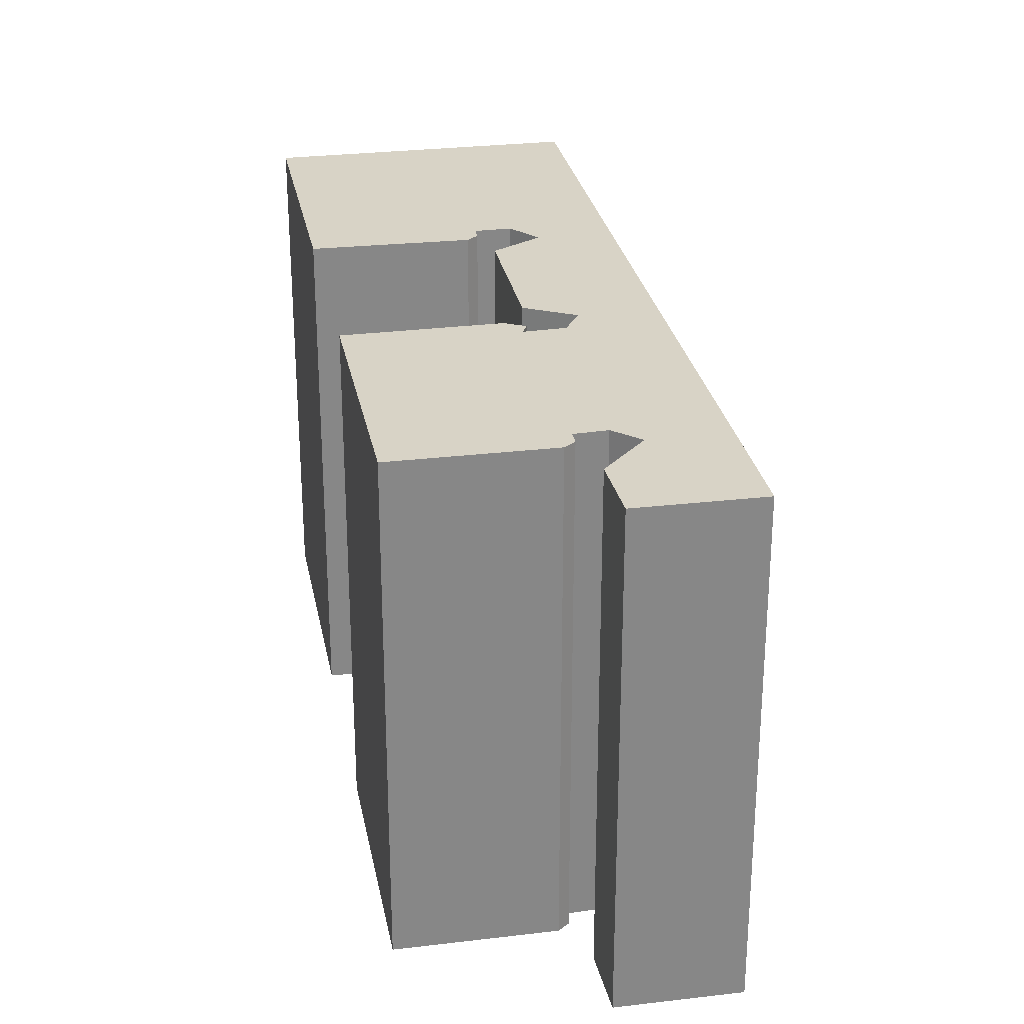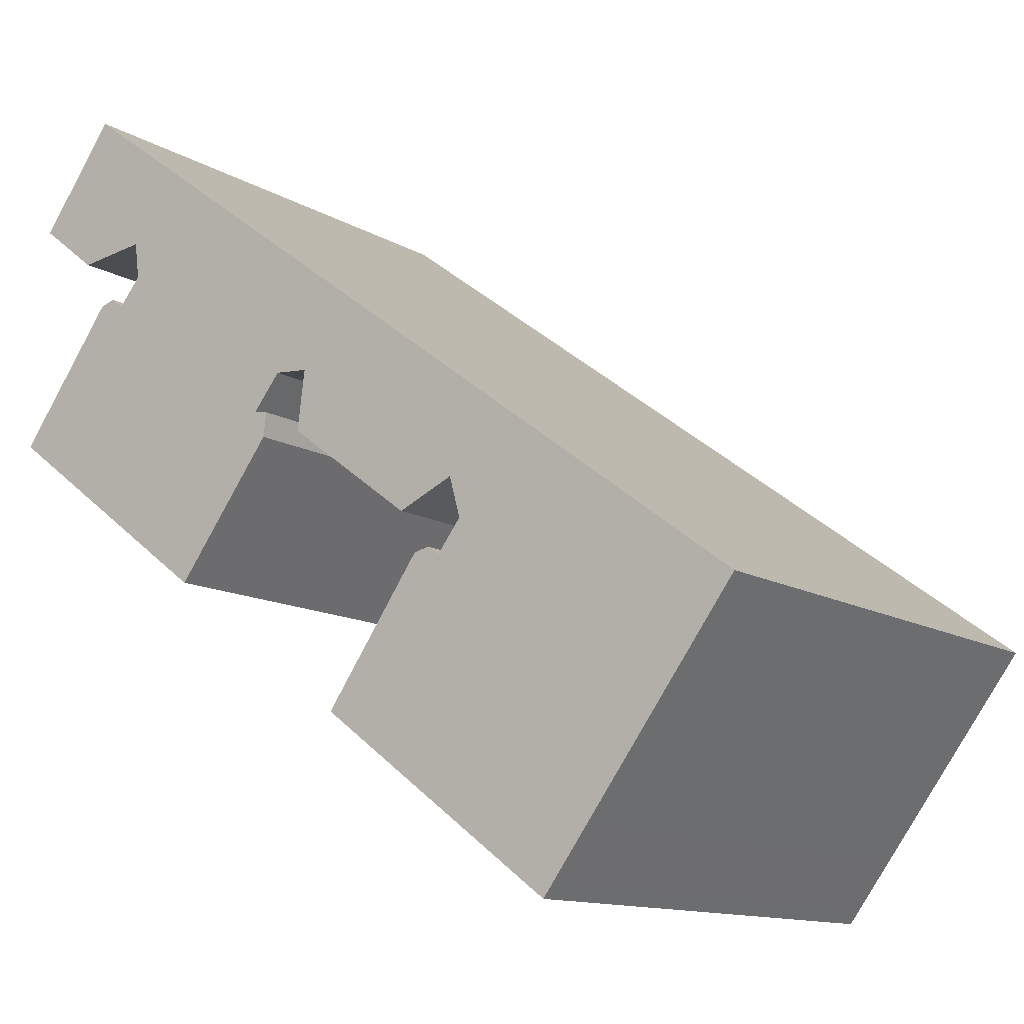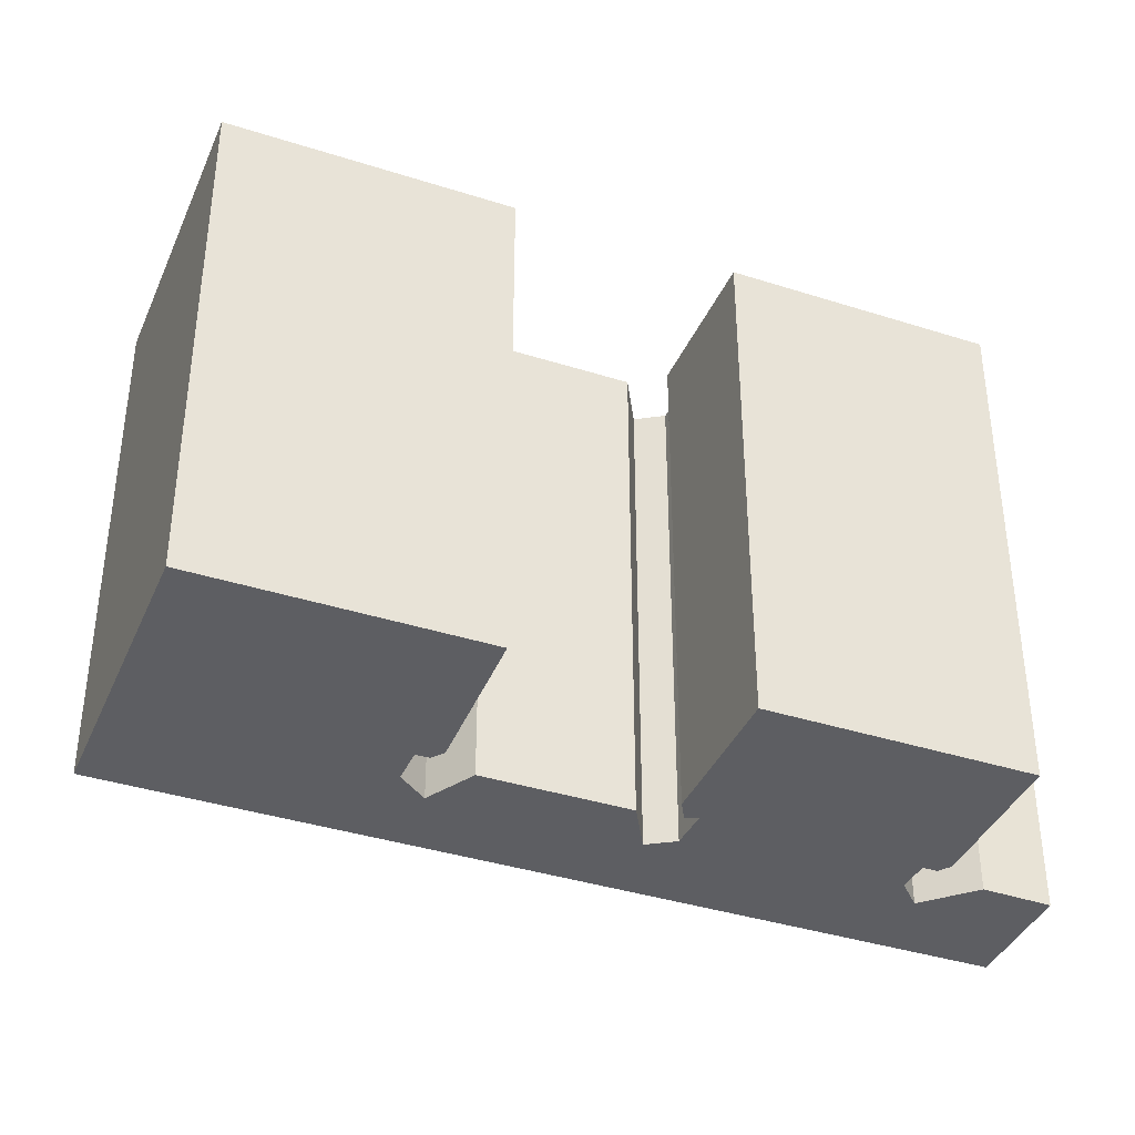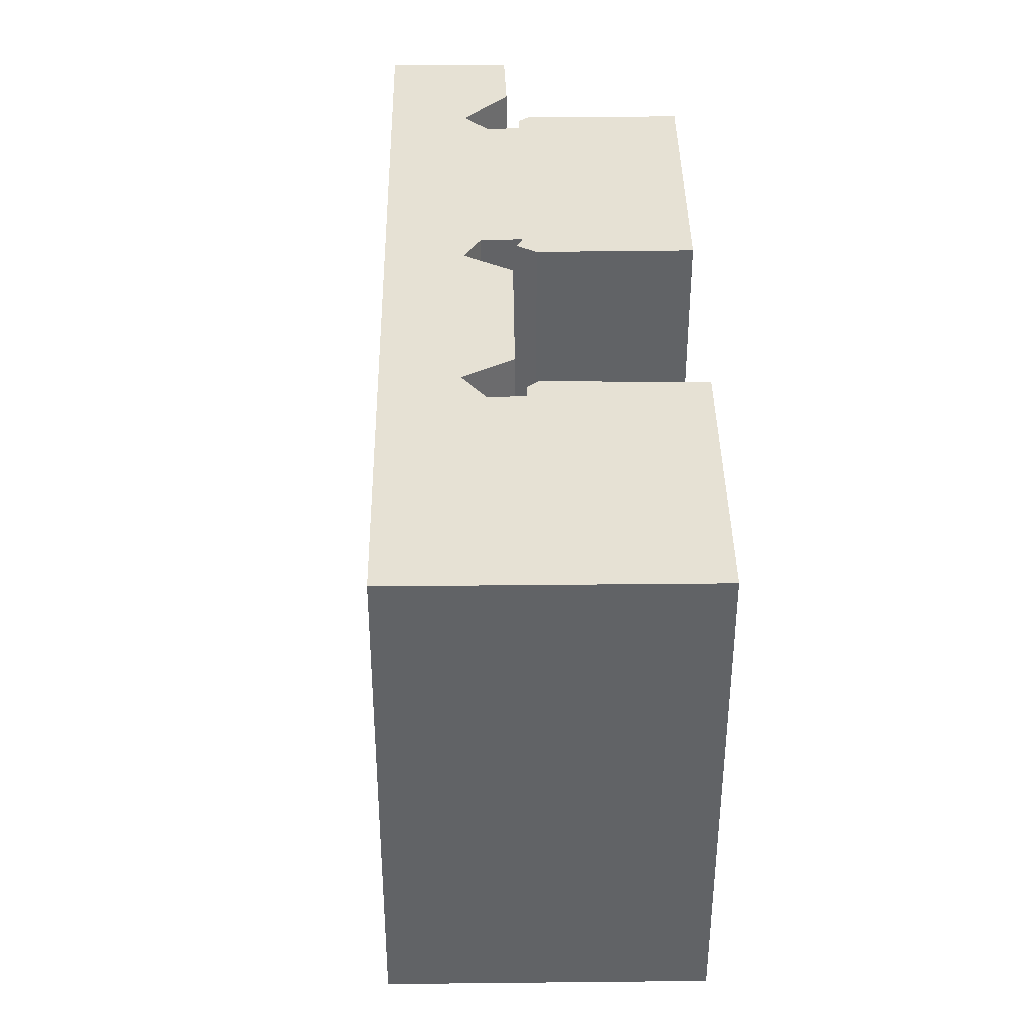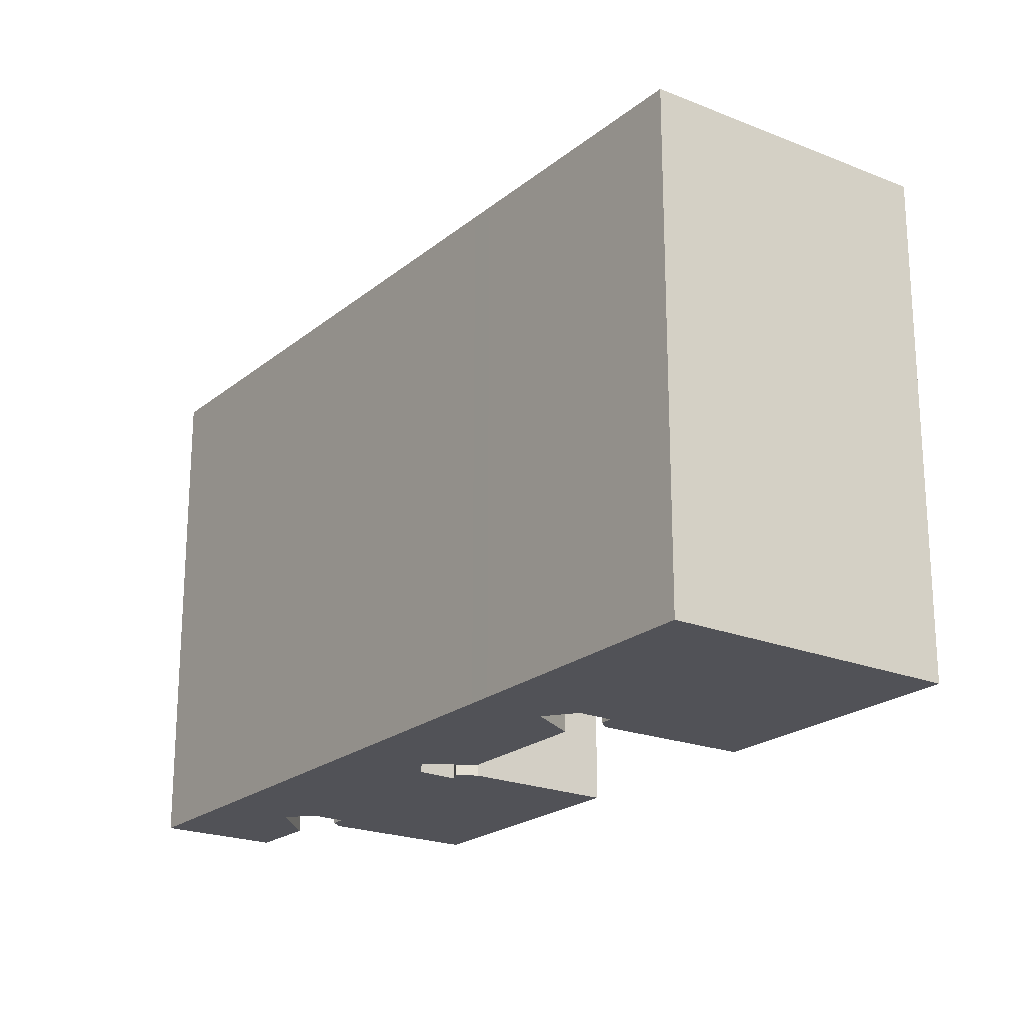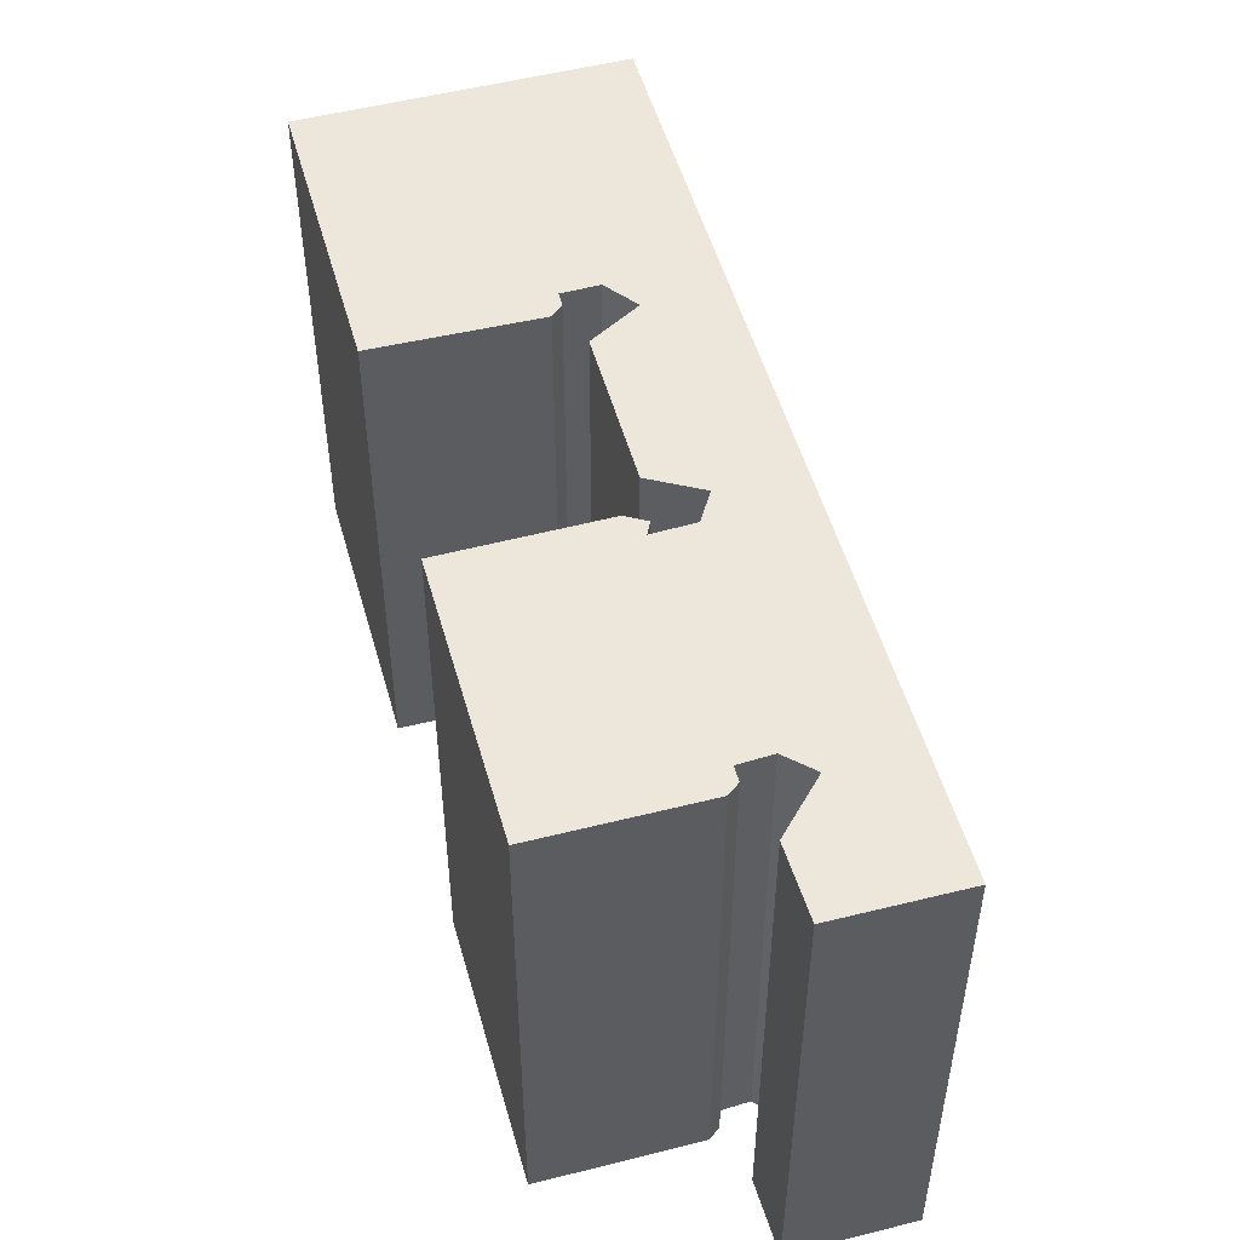
<metadata>
{"format":"obj","ext":"obj","renderer":"f3d","projection":"perspective","resolution":1024,"background":"white","views":[{"elev":28.0,"azim":-63.9,"up":"+Y"},{"elev":-12.3,"azim":36.2,"up":"+Z"},{"elev":-38.6,"azim":-165.2,"up":"+Y"},{"elev":39.3,"azim":125.9,"up":"+Y"},{"elev":-21.5,"azim":91.1,"up":"+Y"},{"elev":51.7,"azim":-68.9,"up":"+Y"}]}
</metadata>
<code>
v  22.88 24.09 -7.721
v  24.1 24.09 -7.929
v  20.4 24.09 -11.24
v  23.56 24.09 -7.557
v  0.0005144 24.09 -0.0007623
v  14.54 24.09 -1.666
v  10.11 24.09 -7.545
v  14.67 24.09 -0.5968
v  14.03 24.09 -0.4808
v  15.28 24.09 1.066
v  18.56 24.09 -13.84
v  29.74 24.09 -21.12
v  29.23 24.09 -21.81
v  31.23 24.09 -19.11
v  37.89 24.09 -10.16
v  28.01 24.09 -2.794
v  18.98 24.09 -13.24
v  25.15 24.09 -6.552
v  24.66 24.09 -4.794
v  27.63 24.09 -2.513
v  22.16 24.09 -5.904
v  16.47 24.09 -1.684
v  26.69 24.09 -1.815
v  25.44 24.09 -0.879
v  25.16 24.09 -0.6743
v  16.8 24.09 0.9396
v  13.18 24.09 8.248
v  5.658 24.09 5.777
v  4.433 24.09 6.01
v  5.091 24.09 6.199
v  6.653 24.09 6.989
v  6.92 24.09 12.91
v  6.446 24.09 8.611
v  3.377 24.09 8.202
v  0.7257 24.09 10.29
v  4.151 24.09 14.98
v  20.4 6.88e-16 -11.24
v  24.1 4.855e-16 -7.928
v  22.88 4.727e-16 -7.72
v  23.56 4.627e-16 -7.556
v  10.11 4.62e-16 -7.544
v  14.53 1.02e-16 -1.665
v  0 0 0
v  14.67 3.65e-17 -0.5961
v  14.03 2.939e-17 -0.48
v  15.27 -6.529e-17 1.066
v  6.92 -7.908e-16 12.91
v  6.652 -4.28e-16 6.99
v  13.18 -5.051e-16 8.249
v  5.658 -3.538e-16 5.778
v  6.446 -5.273e-16 8.612
v  3.377 -5.023e-16 8.203
v  0.7252 -6.3e-16 10.29
v  4.151 -9.17e-16 14.98
v  29.23 1.335e-15 -21.81
v  29.74 1.293e-15 -21.12
v  18.55 8.477e-16 -13.84
v  31.23 1.17e-15 -19.11
v  37.89 6.219e-16 -10.16
v  28.01 1.71e-16 -2.793
v  18.98 8.107e-16 -13.24
v  25.15 4.011e-16 -6.551
v  24.66 2.935e-16 -4.793
v  22.16 3.614e-16 -5.903
v  16.47 1.031e-16 -1.683
v  27.63 1.538e-16 -2.512
v  26.69 1.111e-16 -1.814
v  25.44 5.378e-17 -0.8782
v  25.16 4.124e-17 -0.6735
v  16.8 -5.758e-17 0.9404
v  4.432 -3.68e-16 6.01
v  5.091 -3.796e-16 6.2
g defaultobject
f 1 2 3
f 2 1 4
f 5 6 7
f 6 5 8
f 8 5 9
f 9 5 10
f 11 12 13
f 12 11 14
f 14 11 15
f 15 11 2
f 15 2 16
f 2 11 17
f 2 17 3
f 16 2 18
f 16 18 19
f 16 19 20
f 20 19 21
f 20 21 22
f 20 22 23
f 23 22 24
f 24 22 25
f 25 22 26
f 25 26 27
f 27 26 10
f 27 10 5
f 27 5 28
f 28 5 29
f 28 29 30
f 27 31 32
f 31 27 28
f 32 31 33
f 32 33 34
f 32 34 35
f 32 35 36
f 37 38 39
f 40 39 38
f 41 42 43
f 44 43 42
f 45 43 44
f 46 43 45
f 47 48 49
f 50 49 48
f 51 48 47
f 52 51 47
f 53 52 47
f 54 53 47
f 55 56 57
f 58 57 56
f 59 57 58
f 38 57 59
f 60 38 59
f 61 57 38
f 37 61 38
f 62 38 60
f 63 62 60
f 64 63 60
f 65 64 60
f 66 65 60
f 67 65 66
f 68 65 67
f 69 65 68
f 70 65 69
f 49 70 69
f 46 70 49
f 43 46 49
f 50 43 49
f 71 43 50
f 72 71 50
f 3 61 37
f 61 3 17
f 1 37 39
f 37 1 3
f 1 40 4
f 40 1 39
f 4 38 2
f 38 4 40
f 18 38 62
f 38 18 2
f 19 62 63
f 62 19 18
f 21 63 64
f 63 21 19
f 22 64 65
f 64 22 21
f 26 65 70
f 65 26 22
f 10 70 46
f 70 10 26
f 10 45 9
f 45 10 46
f 9 44 8
f 44 9 45
f 8 42 6
f 42 8 44
f 6 41 7
f 41 6 42
f 5 41 43
f 41 5 7
f 29 43 71
f 43 29 5
f 29 72 30
f 72 29 71
f 30 50 28
f 50 30 72
f 31 50 48
f 50 31 28
f 33 48 51
f 48 33 31
f 34 51 52
f 51 34 33
f 35 52 53
f 52 35 34
f 36 53 54
f 53 36 35
f 36 47 32
f 47 36 54
f 32 49 27
f 49 32 47
f 27 69 25
f 69 27 49
f 25 68 24
f 68 25 69
f 24 67 23
f 67 24 68
f 23 66 20
f 66 23 67
f 20 60 16
f 60 20 66
f 16 59 15
f 59 16 60
f 15 58 14
f 58 15 59
f 14 56 12
f 56 14 58
f 12 55 13
f 55 12 56
f 11 55 57
f 55 11 13
f 17 57 61
f 57 17 11

</code>
